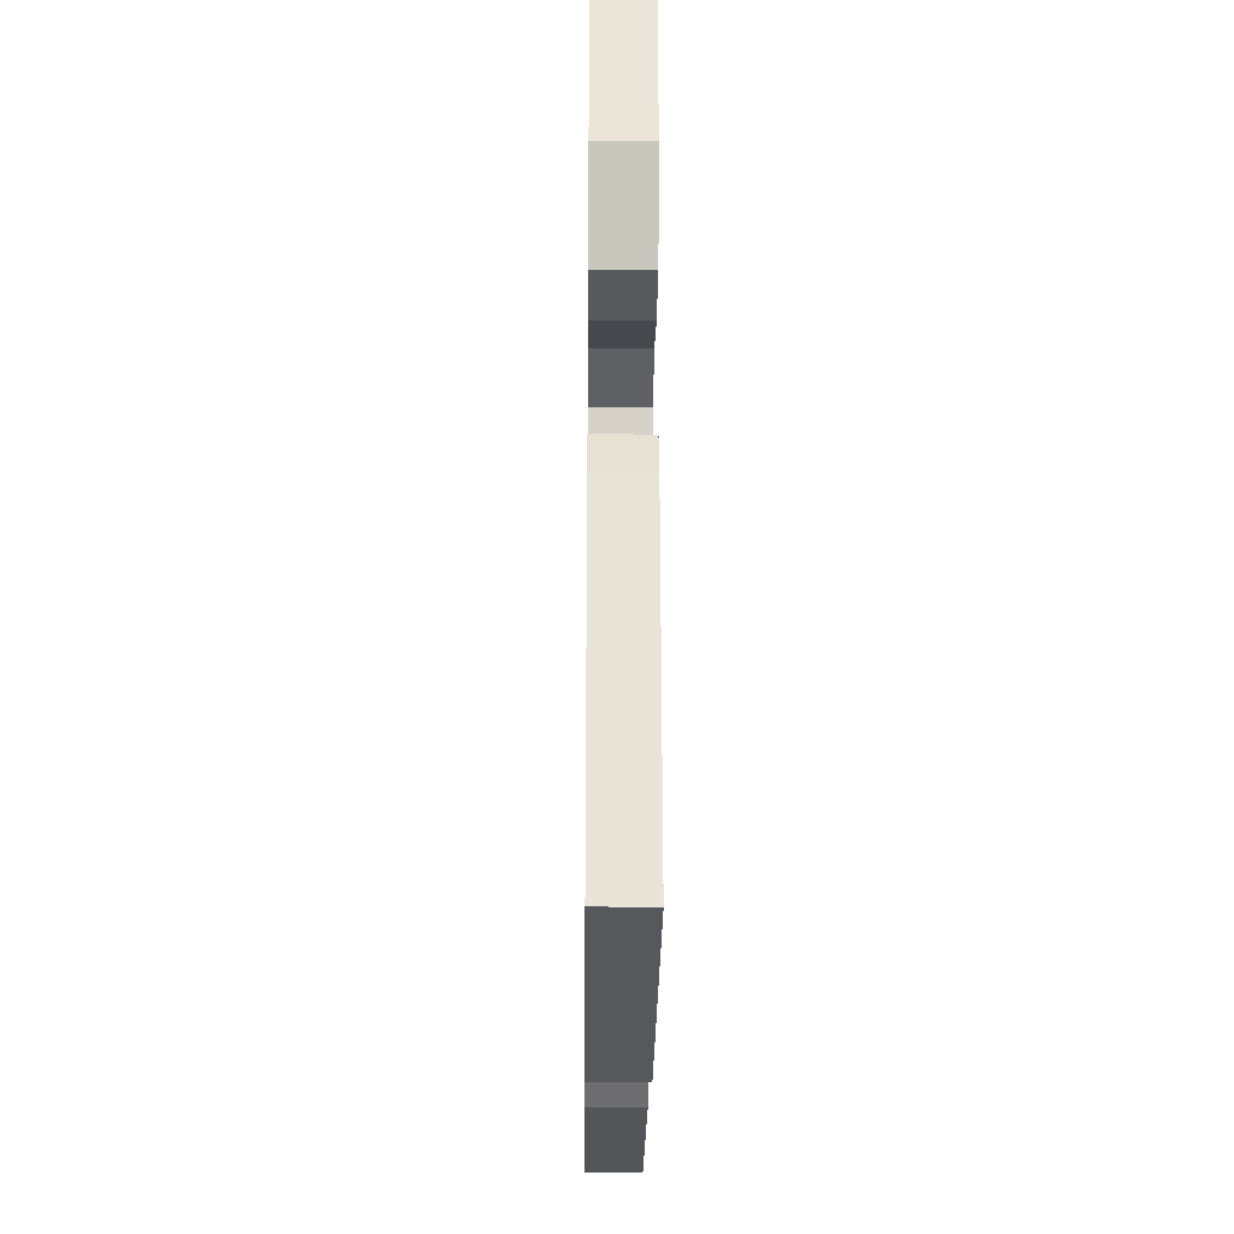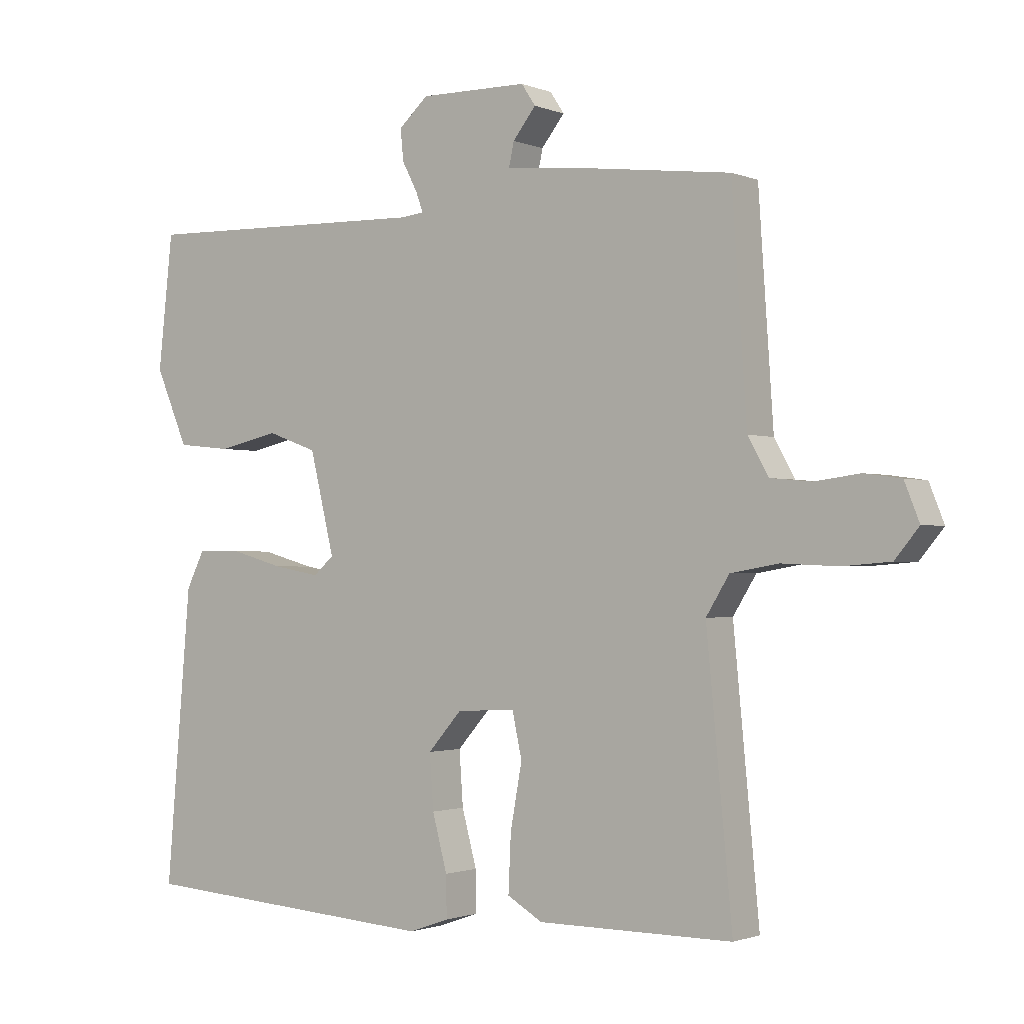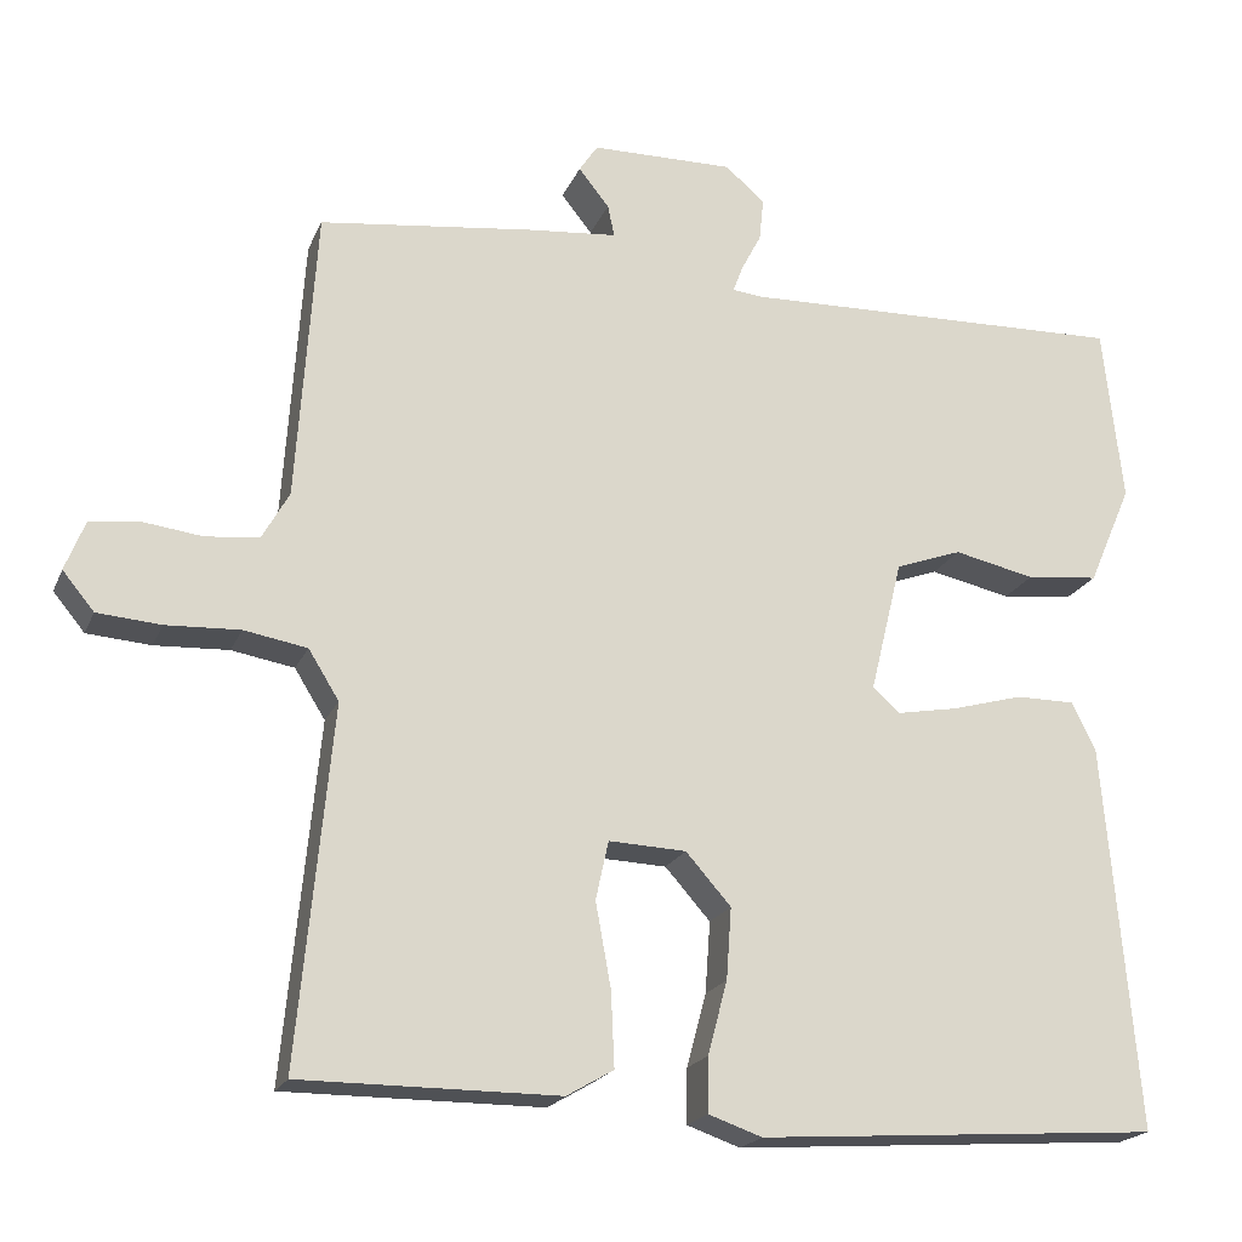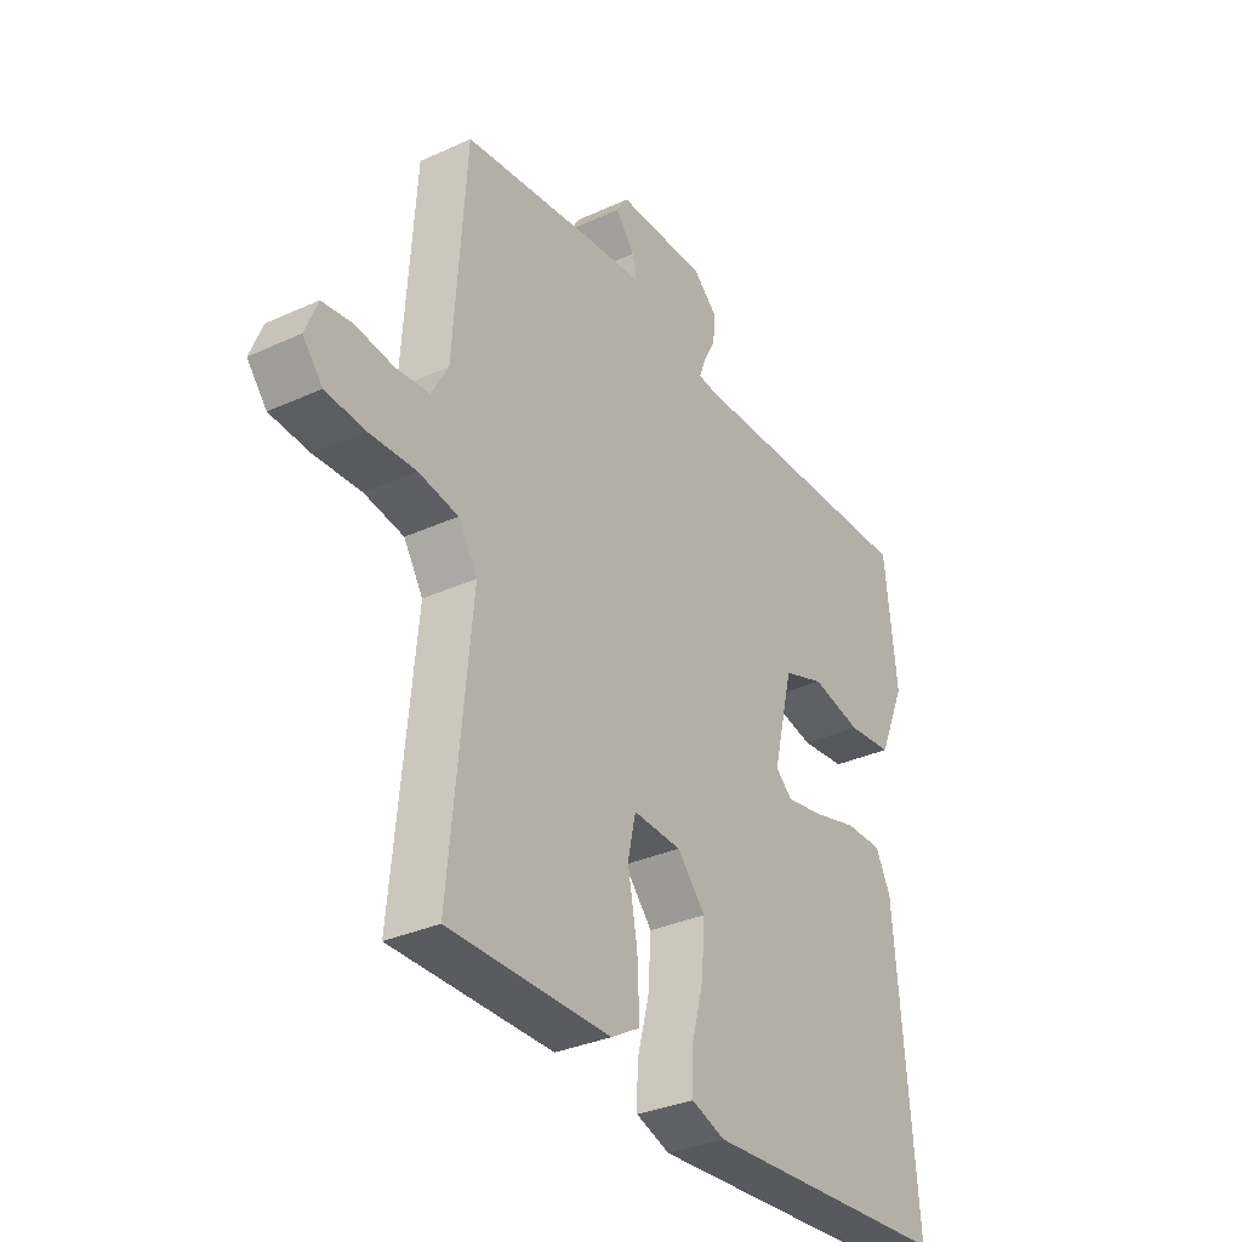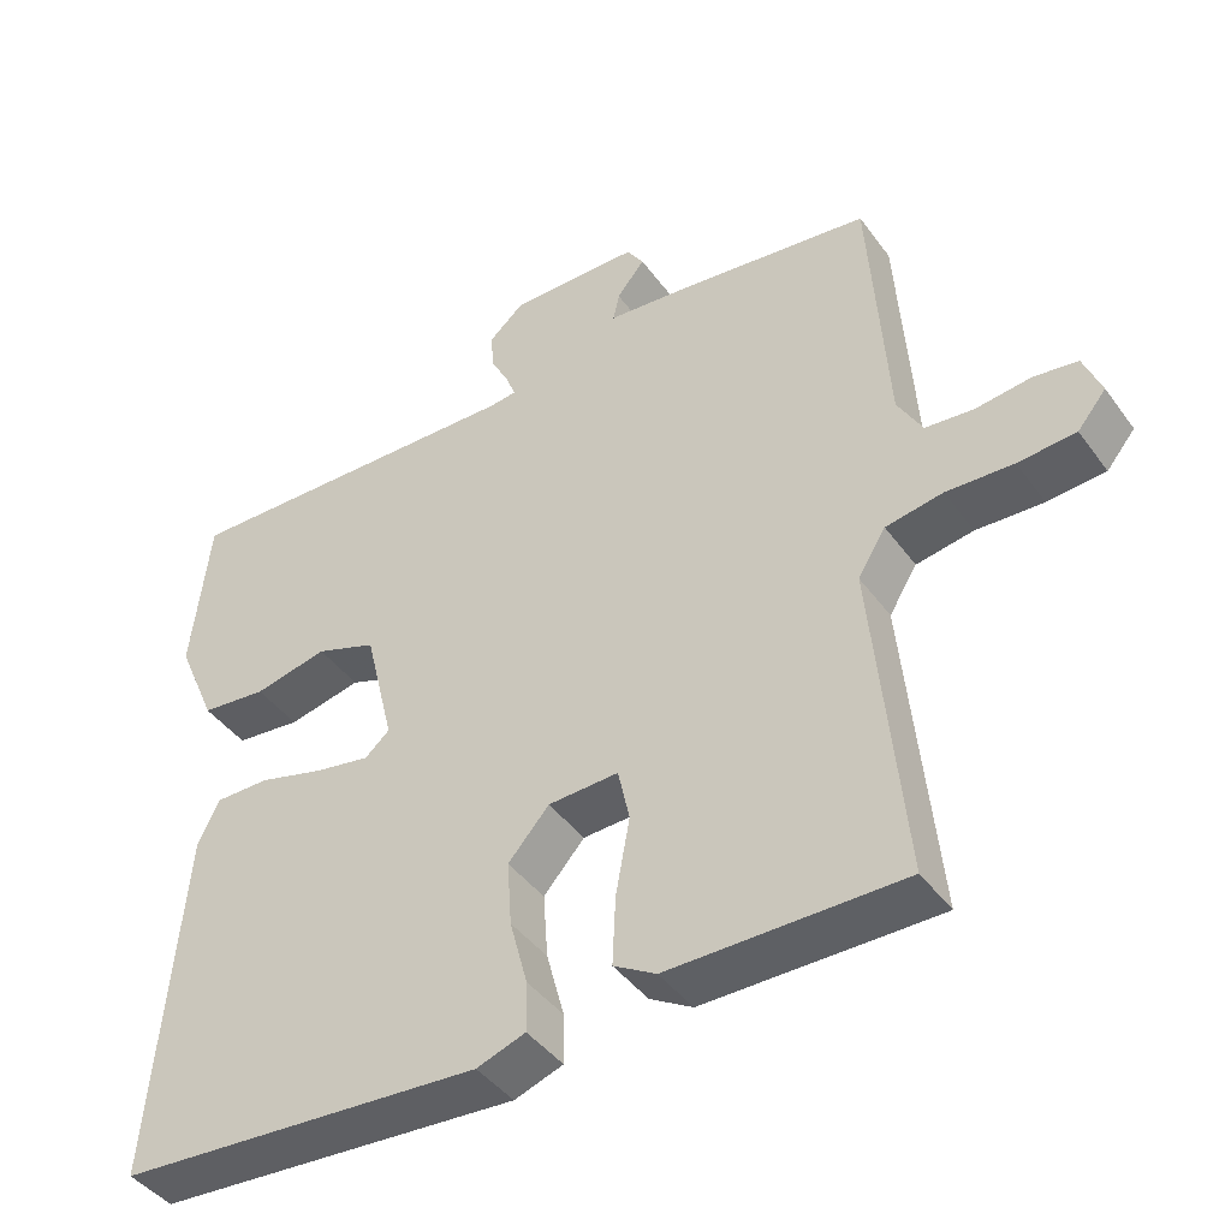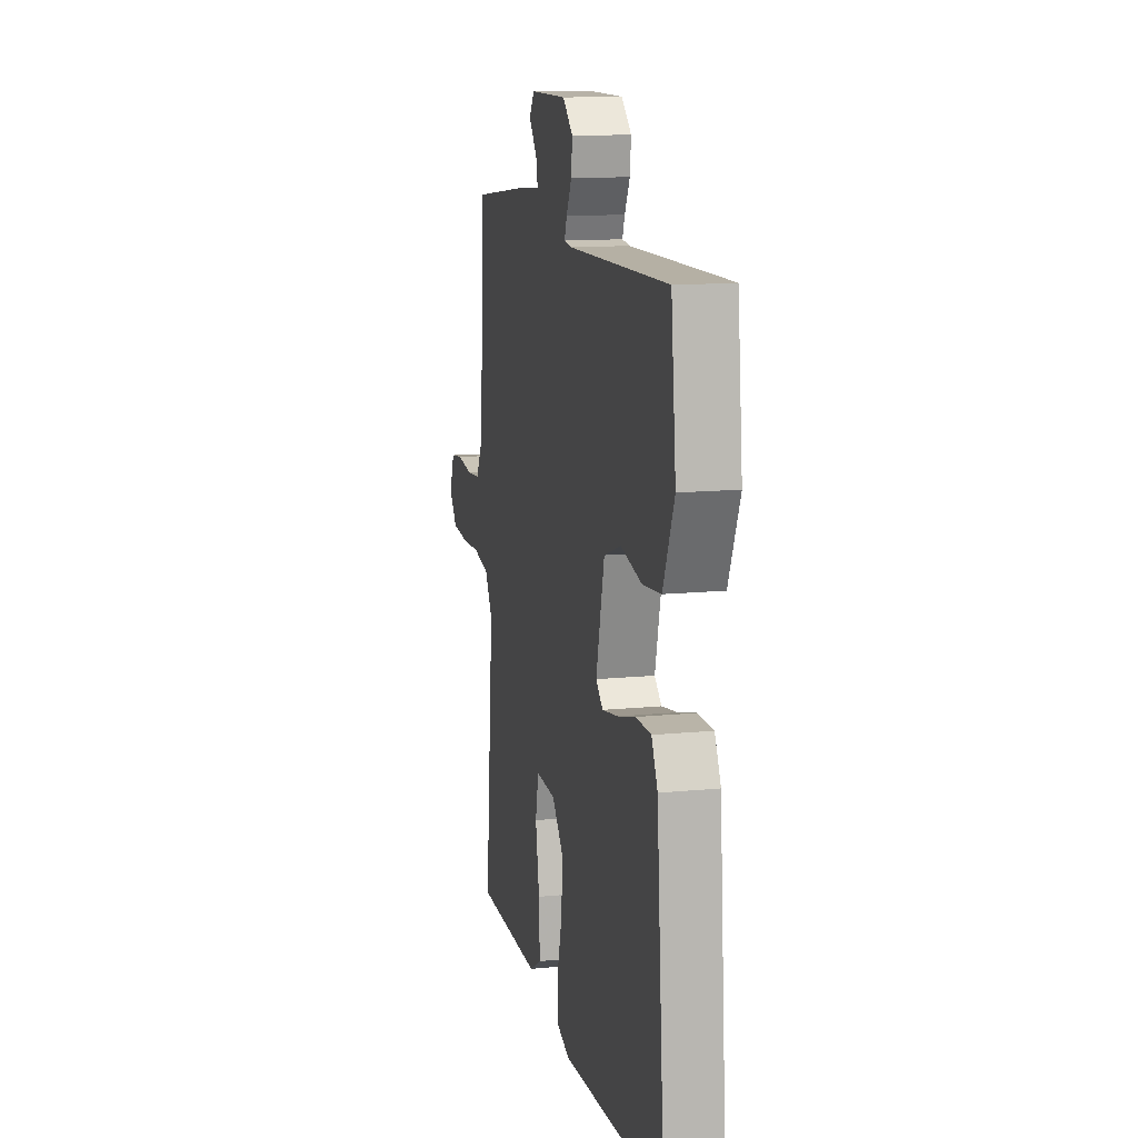
<metadata>
{"format":"obj","ext":"obj","renderer":"f3d","projection":"perspective","resolution":1024,"background":"white","views":[{"elev":-24.2,"azim":-90.6,"up":"+Z"},{"elev":-1.4,"azim":35.6,"up":"+Z"},{"elev":-19.9,"azim":161.8,"up":"+Z"},{"elev":-32.9,"azim":122.3,"up":"+Z"},{"elev":-42.9,"azim":33.2,"up":"+Z"},{"elev":13.2,"azim":-102.7,"up":"+Z"}]}
</metadata>
<code>
v -0.5 0.07 0.5
v -0.044 0.07 0.488
v -0.009 0.07 0.492
v -0.02 0.07 0.522
v -0.044 0.07 0.568
v -0.049 0.07 0.617
v -0.003 0.07 0.658
v 0.165 0.07 0.656
v 0.187 0.07 0.623
v 0.151 0.07 0.578
v 0.143 0.07 0.541
v 0.249 0.07 0.531
v 0.5 0.07 0.5
v 0.523 0.07 0.157
v 0.555 0.07 0.1
v 0.618 0.07 0.094
v 0.689 0.07 0.103
v 0.746 0.07 0.095
v 0.769 0.07 0.037
v 0.732 0.07 -0.008
v 0.657 0.07 -0.014
v 0.57 0.07 -0.01
v 0.496 0.07 -0.023
v 0.46 0.07 -0.081
v 0.5 0.07 -0.5
v 0.197 0.07 -0.5
v 0.142 0.07 -0.468
v 0.146 0.07 -0.38
v 0.164 0.07 -0.281
v 0.149 0.07 -0.212
v 0.058 0.07 -0.216
v 0.005 0.07 -0.276
v 0.011 0.07 -0.36
v 0.034 0.07 -0.446
v 0.035 0.07 -0.51
v -0.028 0.07 -0.532
v -0.5 0.07 -0.5
v -0.461 0.07 -0.046
v -0.433 0.07 0.01
v -0.363 0.07 0.01
v -0.28 0.07 -0.013
v -0.208 0.07 -0.026
v -0.176 0.07 0.002
v -0.214 0.07 0.158
v -0.292 0.07 0.186
v -0.387 0.07 0.165
v -0.472 0.07 0.174
v -0.523 0.07 0.292
v -0.5 0 0.5
v -0.044 0 0.488
v -0.009 0 0.492
v -0.02 0 0.522
v -0.044 0 0.568
v -0.049 0 0.617
v -0.003 0 0.658
v 0.165 0 0.656
v 0.187 0 0.623
v 0.151 0 0.578
v 0.143 0 0.541
v 0.249 0 0.531
v 0.5 0 0.5
v 0.523 0 0.157
v 0.555 0 0.1
v 0.618 0 0.094
v 0.689 0 0.103
v 0.746 0 0.095
v 0.769 0 0.037
v 0.732 0 -0.008
v 0.657 0 -0.014
v 0.57 0 -0.01
v 0.496 0 -0.023
v 0.46 0 -0.081
v 0.5 0 -0.5
v 0.197 0 -0.5
v 0.142 0 -0.468
v 0.146 0 -0.38
v 0.164 0 -0.281
v 0.149 0 -0.212
v 0.058 0 -0.216
v 0.005 0 -0.276
v 0.011 0 -0.36
v 0.034 0 -0.446
v 0.035 0 -0.51
v -0.028 0 -0.532
v -0.5 0 -0.5
v -0.461 0 -0.046
v -0.433 0 0.01
v -0.363 0 0.01
v -0.28 0 -0.013
v -0.208 0 -0.026
v -0.176 0 0.002
v -0.214 0 0.158
v -0.292 0 0.186
v -0.387 0 0.165
v -0.472 0 0.174
v -0.523 0 0.292
f 48 1 2
f 47 48 2
f 46 47 2
f 45 46 2
f 44 45 2 3
f 43 44 3
f 39 40 41
f 38 39 41
f 37 38 41
f 36 37 41
f 35 36 41
f 34 35 41
f 33 34 41
f 32 33 41 42
f 31 32 42 43
f 27 28 29
f 26 27 29
f 25 26 29
f 24 25 29
f 23 24 29 30
f 20 21 22
f 19 20 22
f 18 19 22
f 17 18 22
f 16 17 22
f 15 16 22 23
f 31 43 3
f 30 31 3
f 23 30 3
f 15 23 3
f 14 15 3
f 8 9 10
f 7 8 10
f 6 7 10
f 5 6 10
f 4 5 10
f 4 10 11
f 12 13 14
f 11 12 14
f 4 11 14
f 3 4 14
f 50 49 96
f 50 96 95
f 50 95 94
f 50 94 93
f 51 50 93 92
f 51 92 91
f 89 88 87
f 89 87 86
f 89 86 85
f 89 85 84
f 89 84 83
f 89 83 82
f 89 82 81
f 90 89 81 80
f 91 90 80 79
f 77 76 75
f 77 75 74
f 77 74 73
f 77 73 72
f 78 77 72 71
f 70 69 68
f 70 68 67
f 70 67 66
f 70 66 65
f 70 65 64
f 71 70 64 63
f 51 91 79
f 51 79 78
f 51 78 71
f 51 71 63
f 51 63 62
f 58 57 56
f 58 56 55
f 58 55 54
f 58 54 53
f 58 53 52
f 59 58 52
f 62 61 60
f 62 60 59
f 62 59 52
f 62 52 51
f 1 49 50 2
f 2 50 51 3
f 3 51 52 4
f 4 52 53 5
f 5 53 54 6
f 6 54 55 7
f 7 55 56 8
f 8 56 57 9
f 9 57 58 10
f 10 58 59 11
f 11 59 60 12
f 12 60 61 13
f 13 61 62 14
f 14 62 63 15
f 15 63 64 16
f 16 64 65 17
f 17 65 66 18
f 18 66 67 19
f 19 67 68 20
f 20 68 69 21
f 21 69 70 22
f 22 70 71 23
f 23 71 72 24
f 24 72 73 25
f 25 73 74 26
f 26 74 75 27
f 27 75 76 28
f 28 76 77 29
f 29 77 78 30
f 30 78 79 31
f 31 79 80 32
f 32 80 81 33
f 33 81 82 34
f 34 82 83 35
f 35 83 84 36
f 36 84 85 37
f 37 85 86 38
f 38 86 87 39
f 39 87 88 40
f 40 88 89 41
f 41 89 90 42
f 42 90 91 43
f 43 91 92 44
f 44 92 93 45
f 45 93 94 46
f 46 94 95 47
f 47 95 96 48
f 48 96 49 1

</code>
